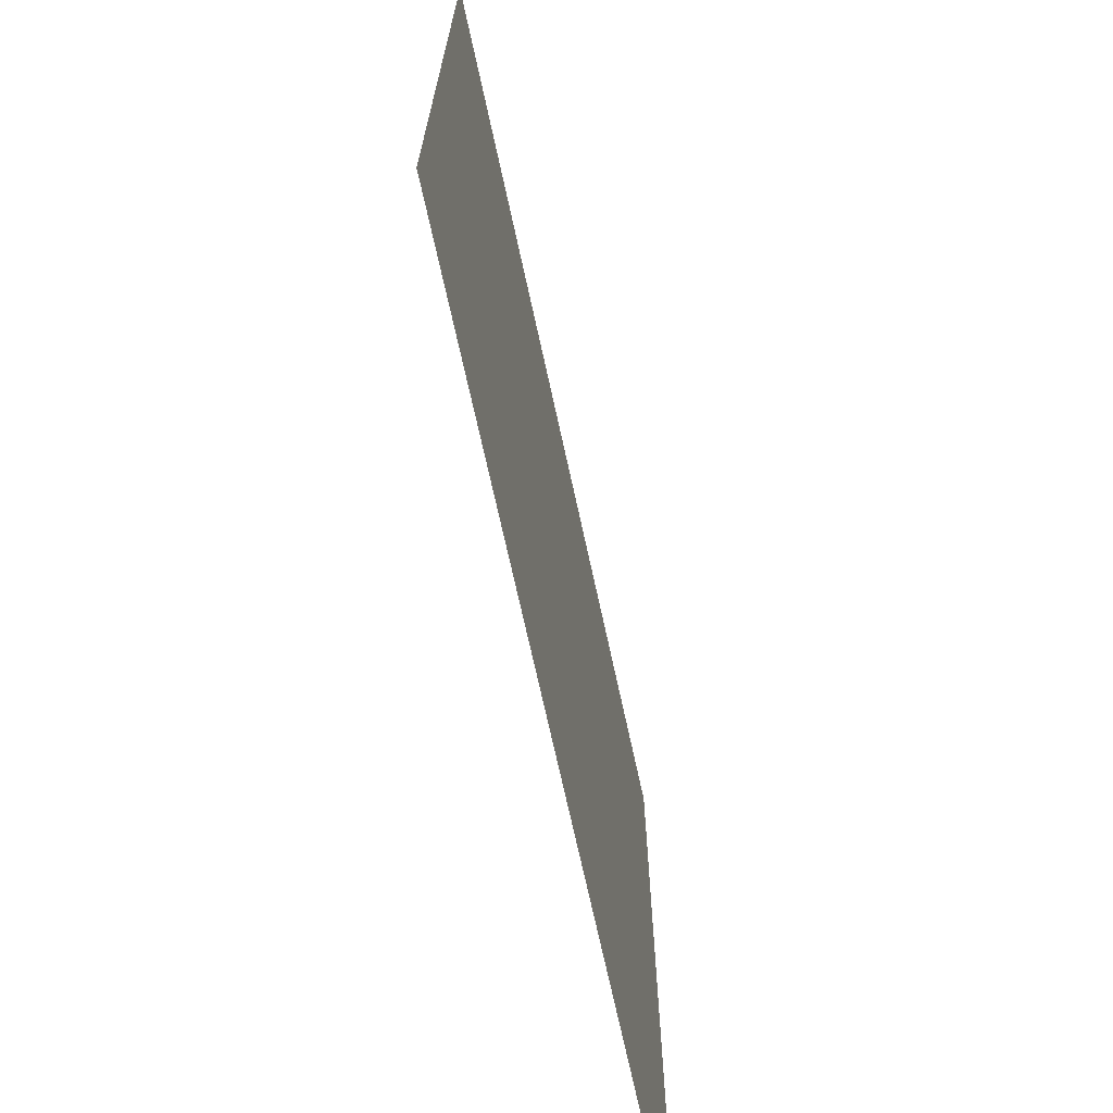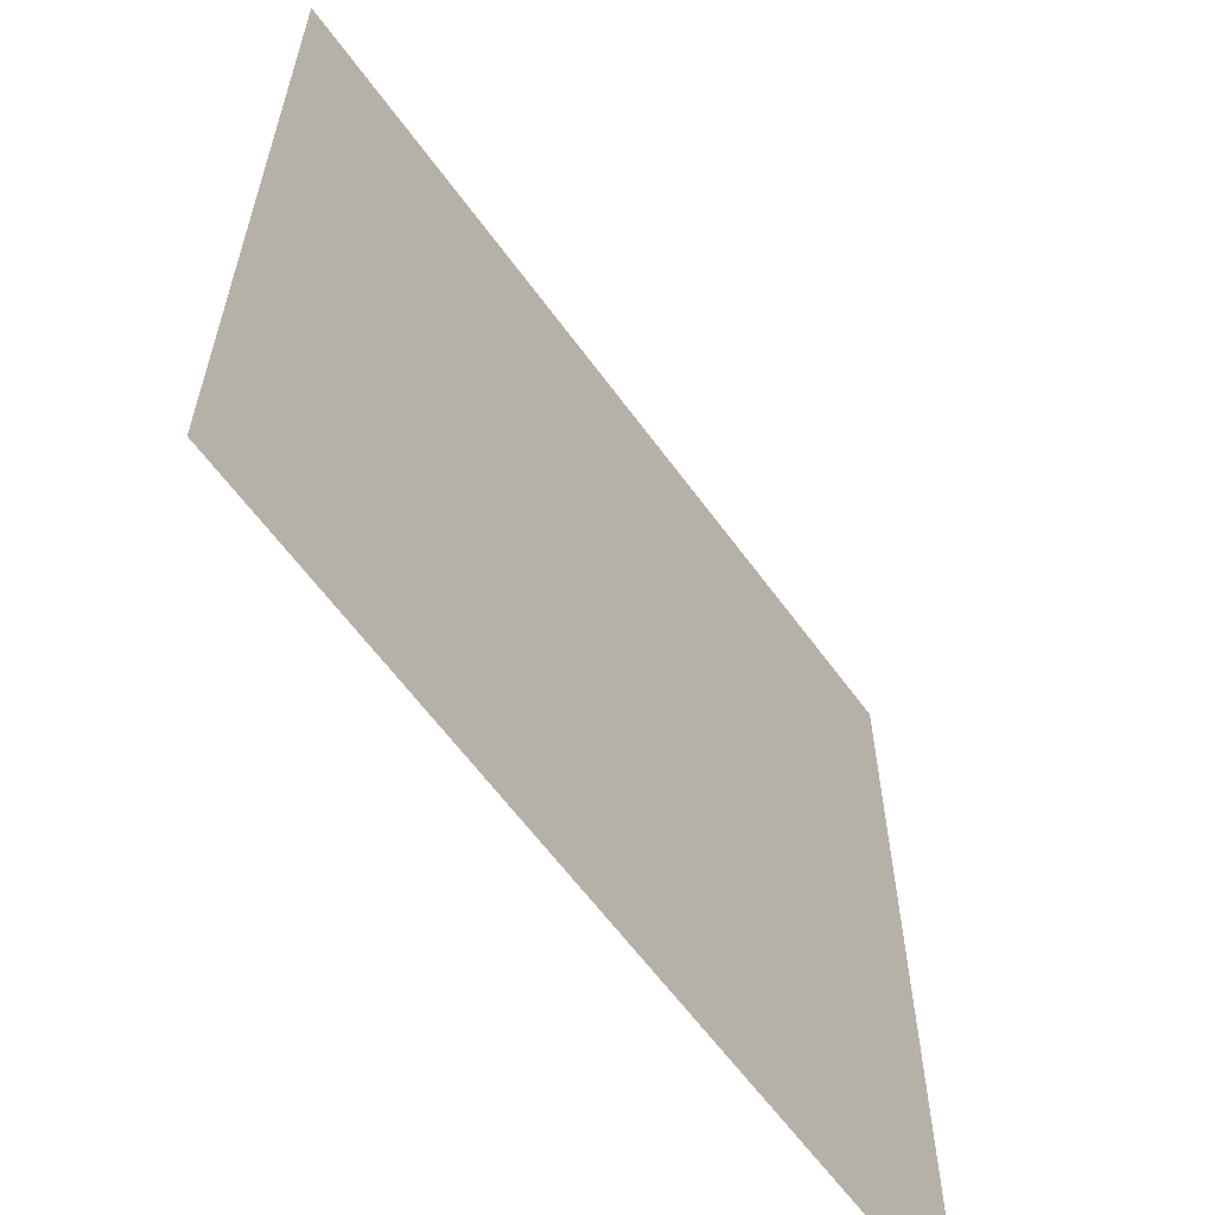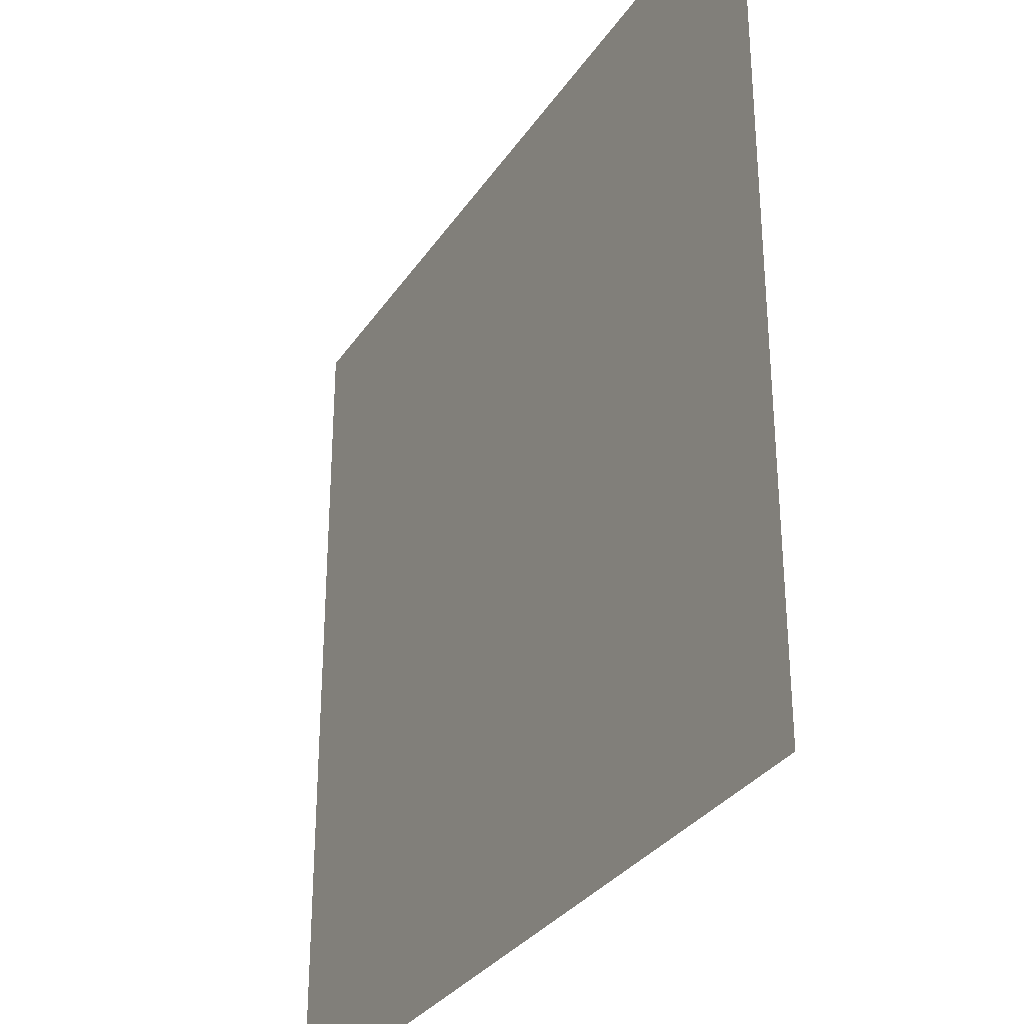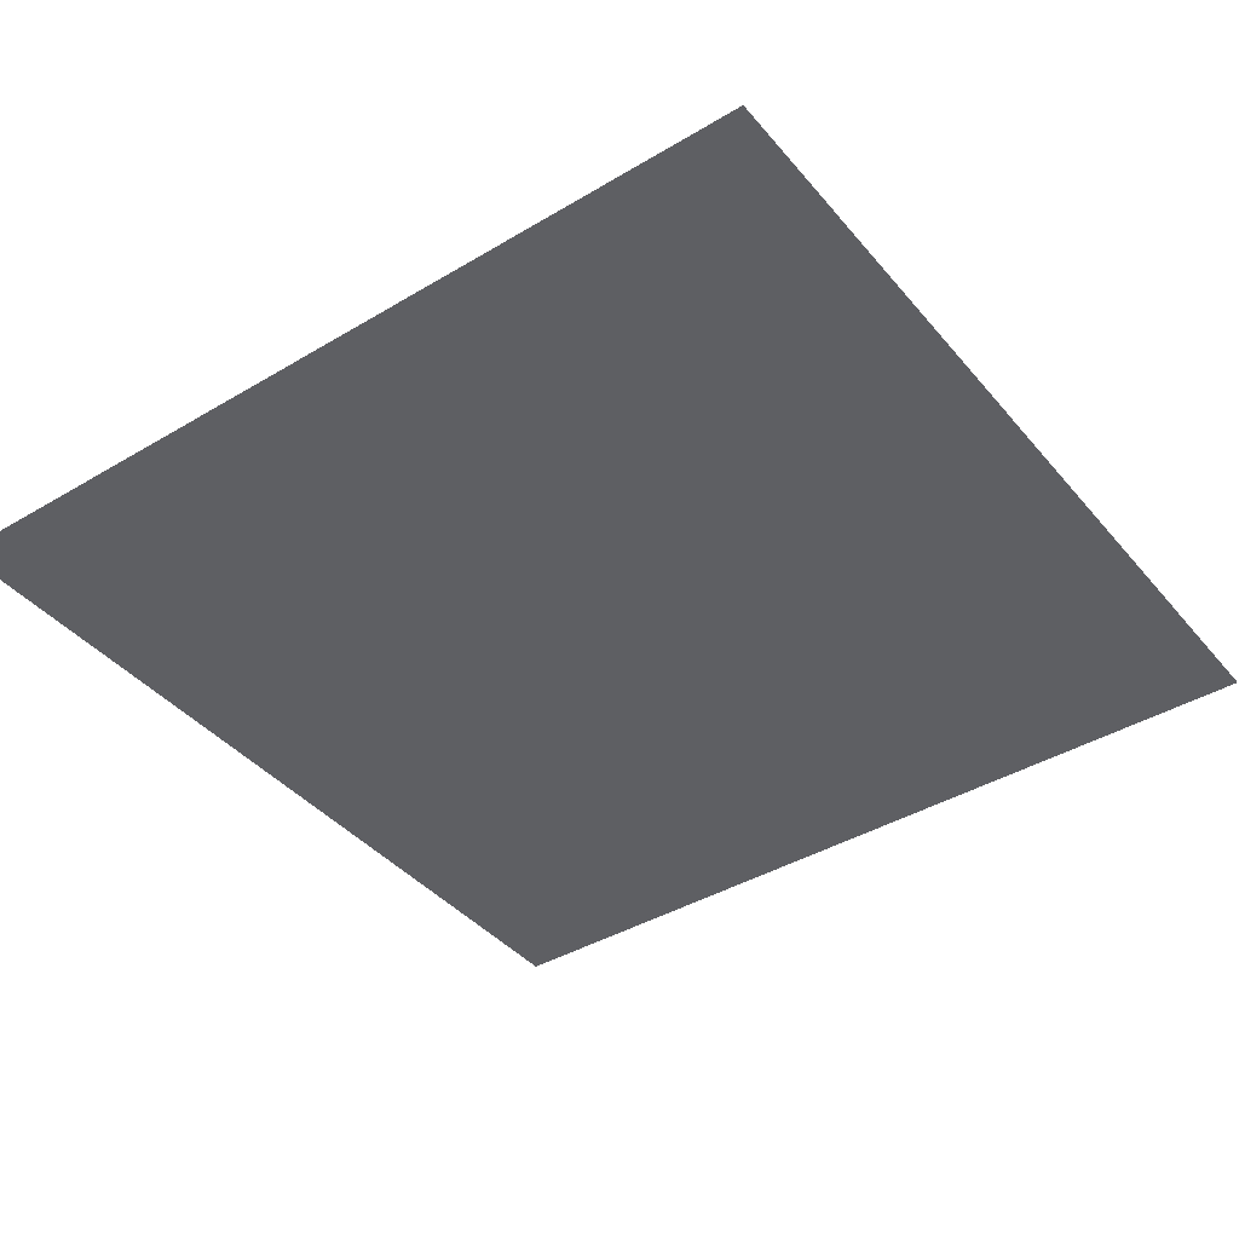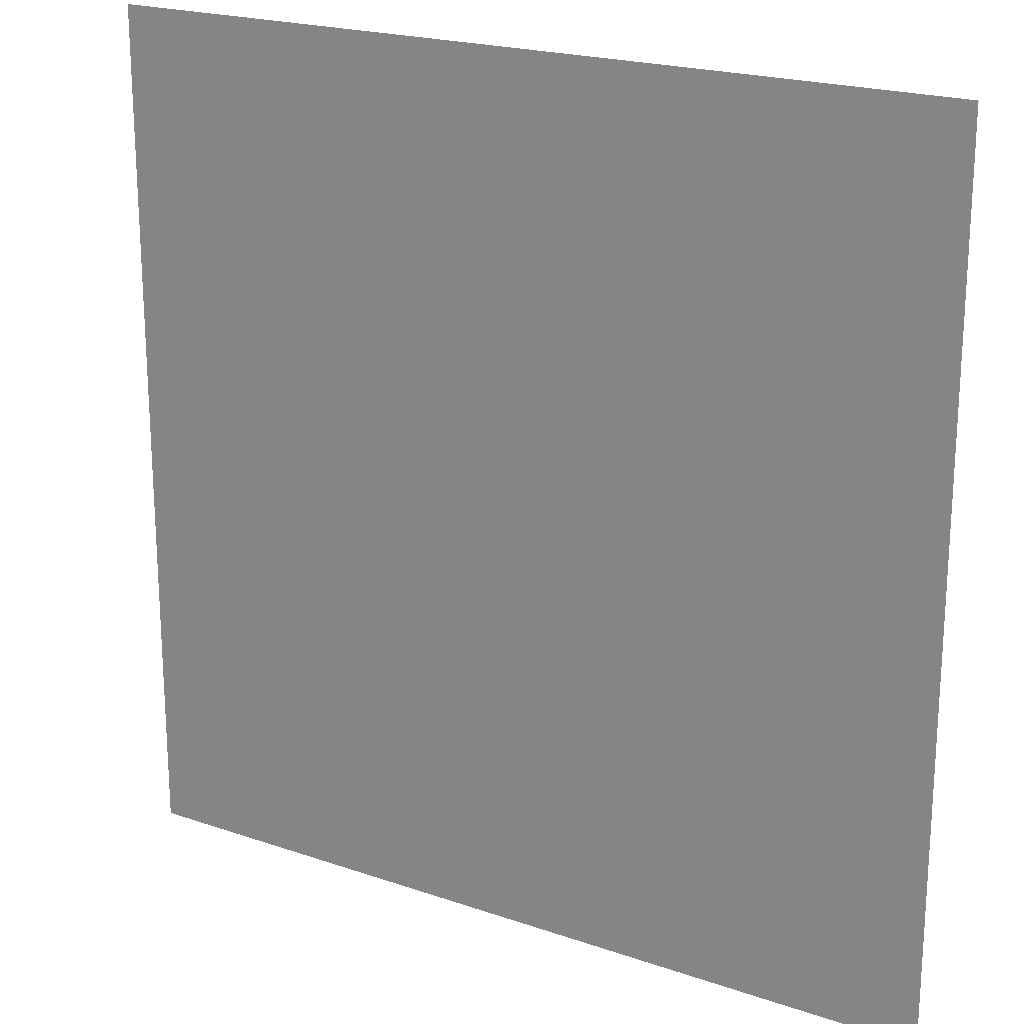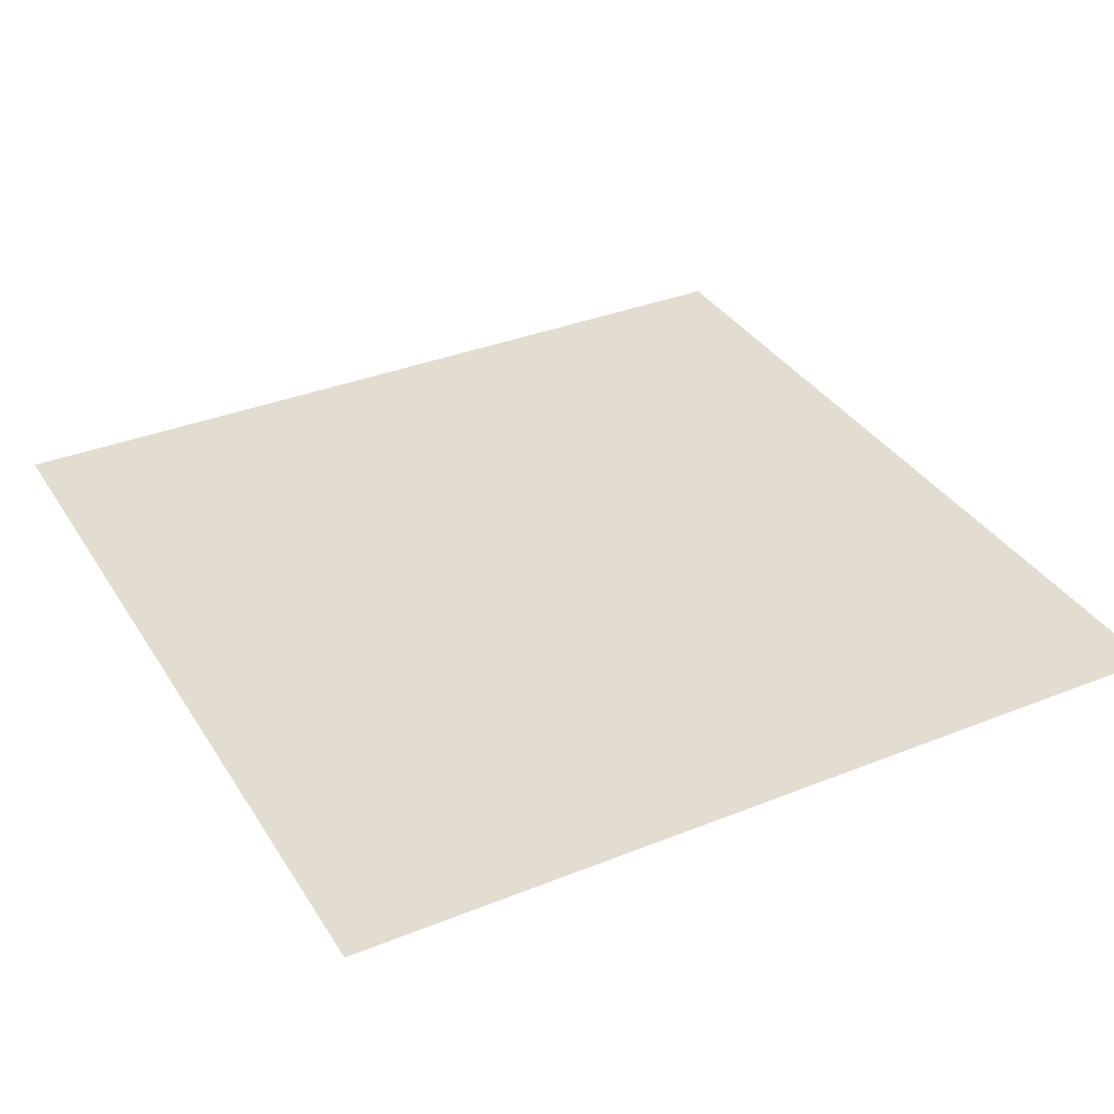
<metadata>
{"format":"obj","ext":"obj","renderer":"f3d","projection":"perspective","resolution":1024,"background":"white","views":[{"elev":-70.7,"azim":-77.7,"up":"+Y"},{"elev":-61.7,"azim":125.9,"up":"+Y"},{"elev":-31.3,"azim":-117.9,"up":"+Y"},{"elev":-40.6,"azim":36.1,"up":"+Z"},{"elev":20.7,"azim":31.9,"up":"+Y"},{"elev":35.2,"azim":-118.0,"up":"+Z"}]}
</metadata>
<code>
v -17 -6 0
v -19 -6 0
v -19 -4 0
v -17 -4 0
g level_1_mesh_0019
f 1 2 3 4

</code>
